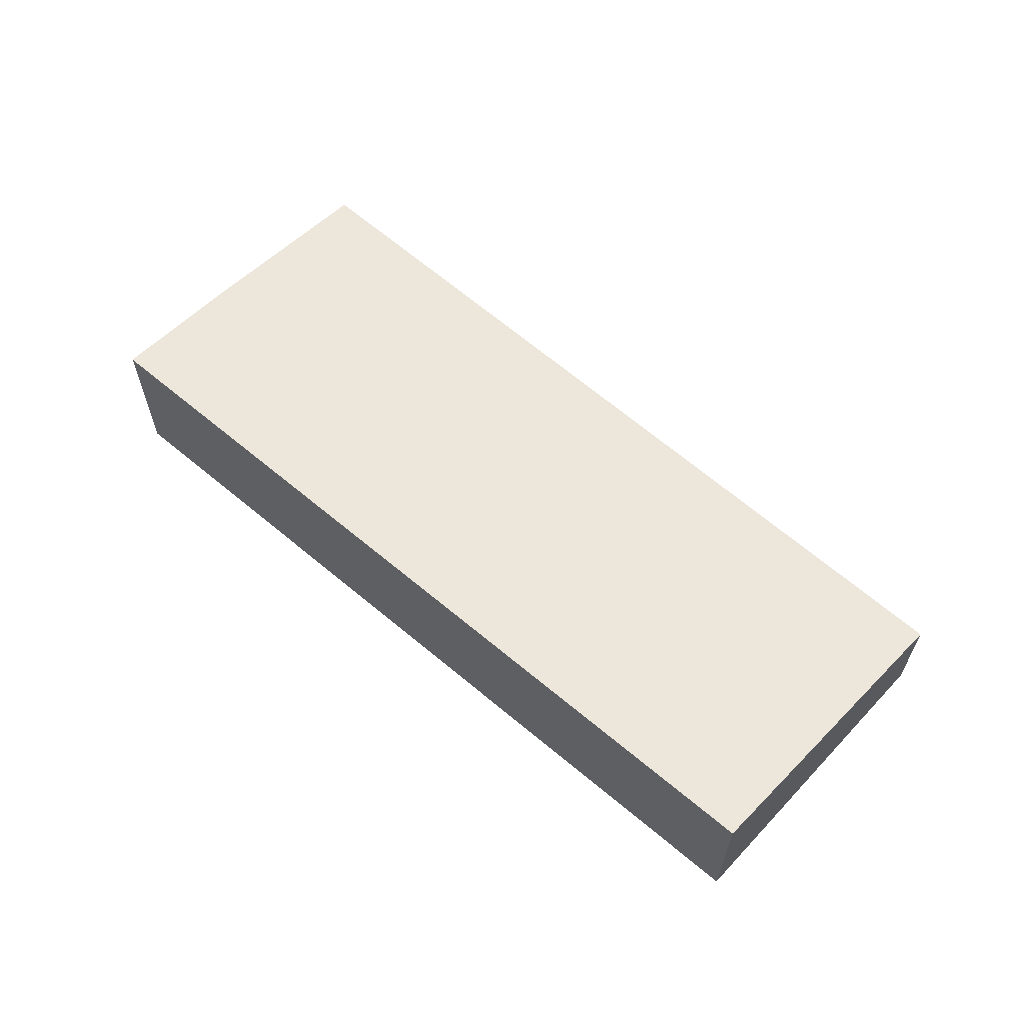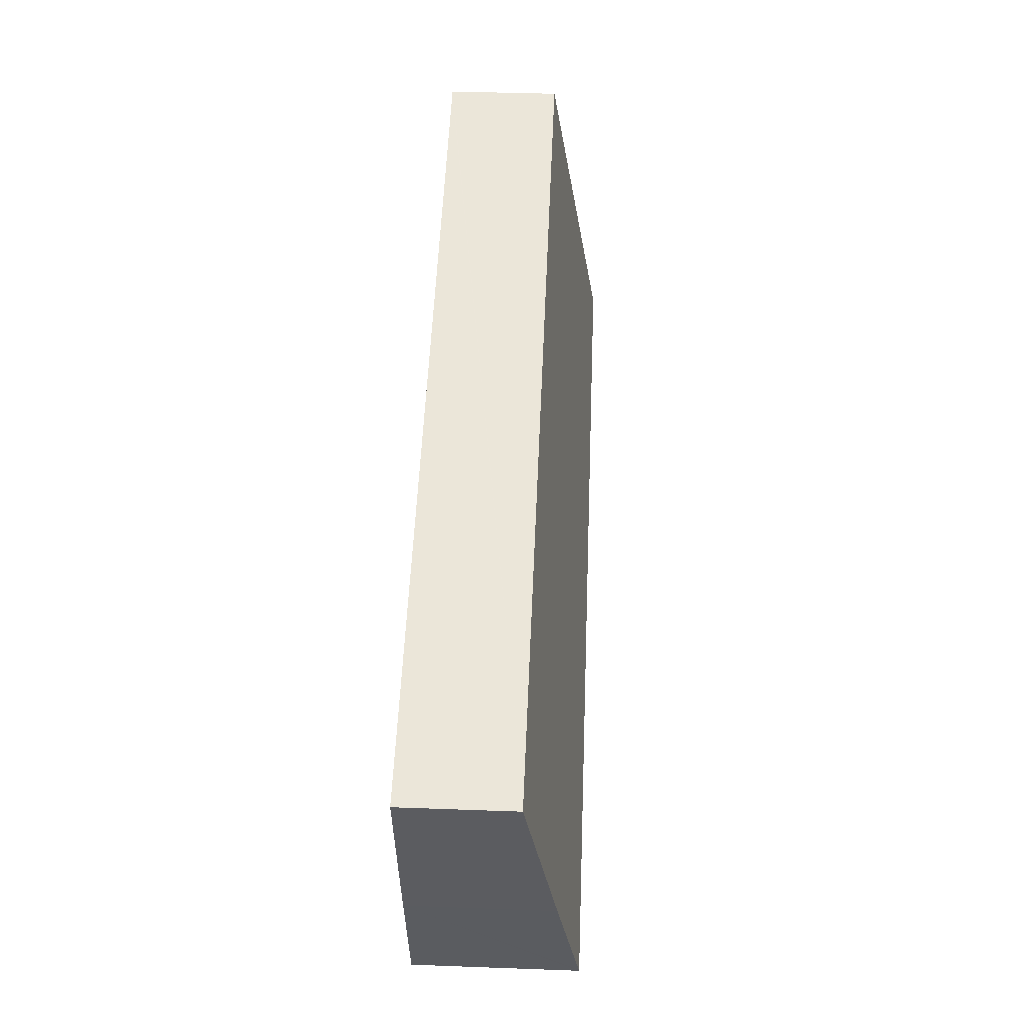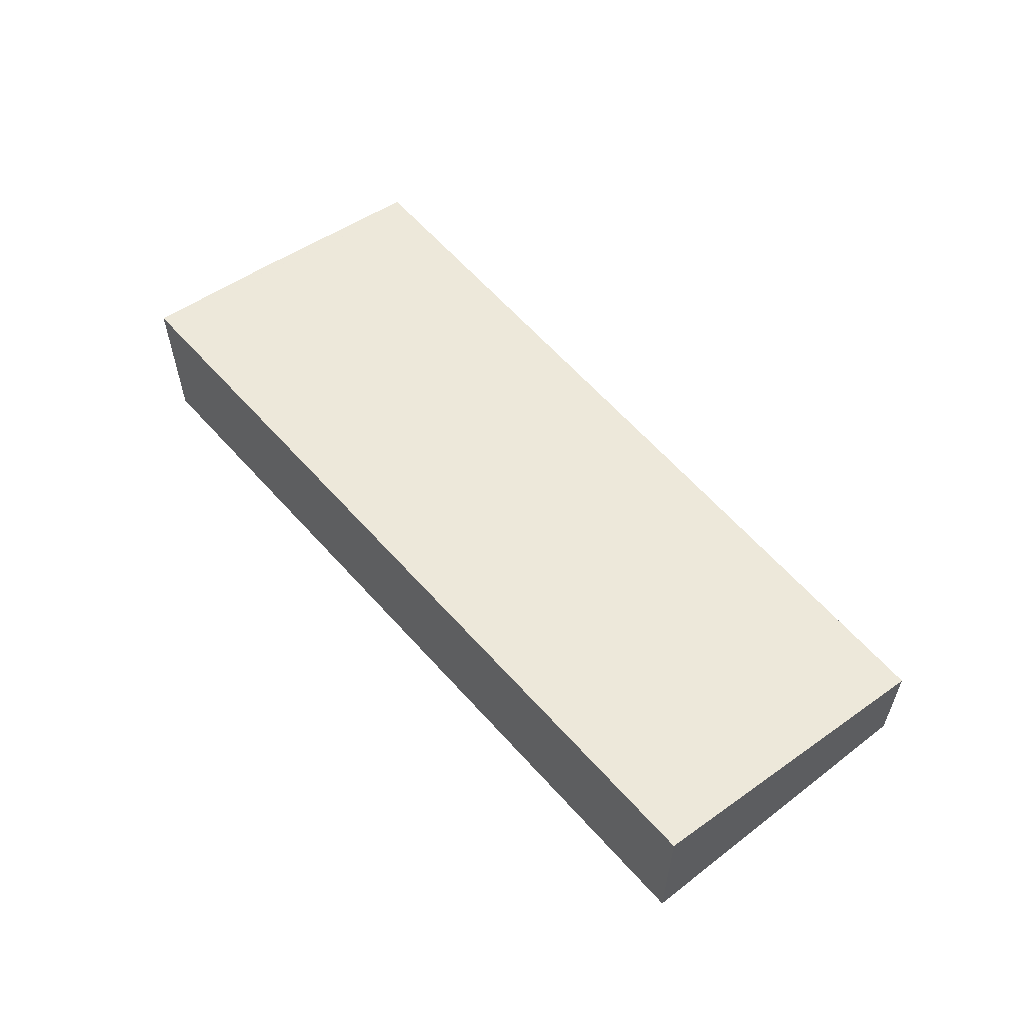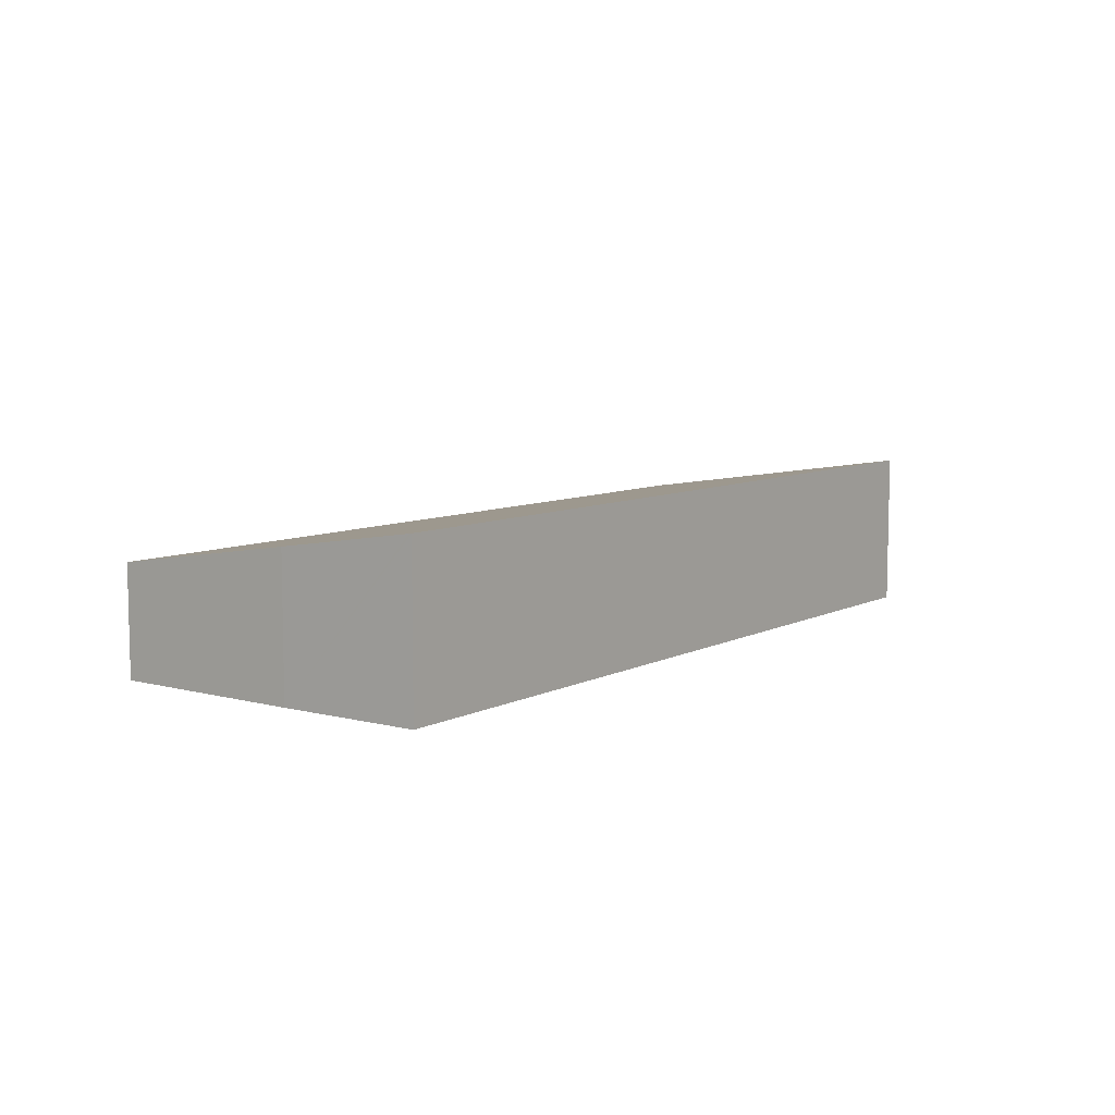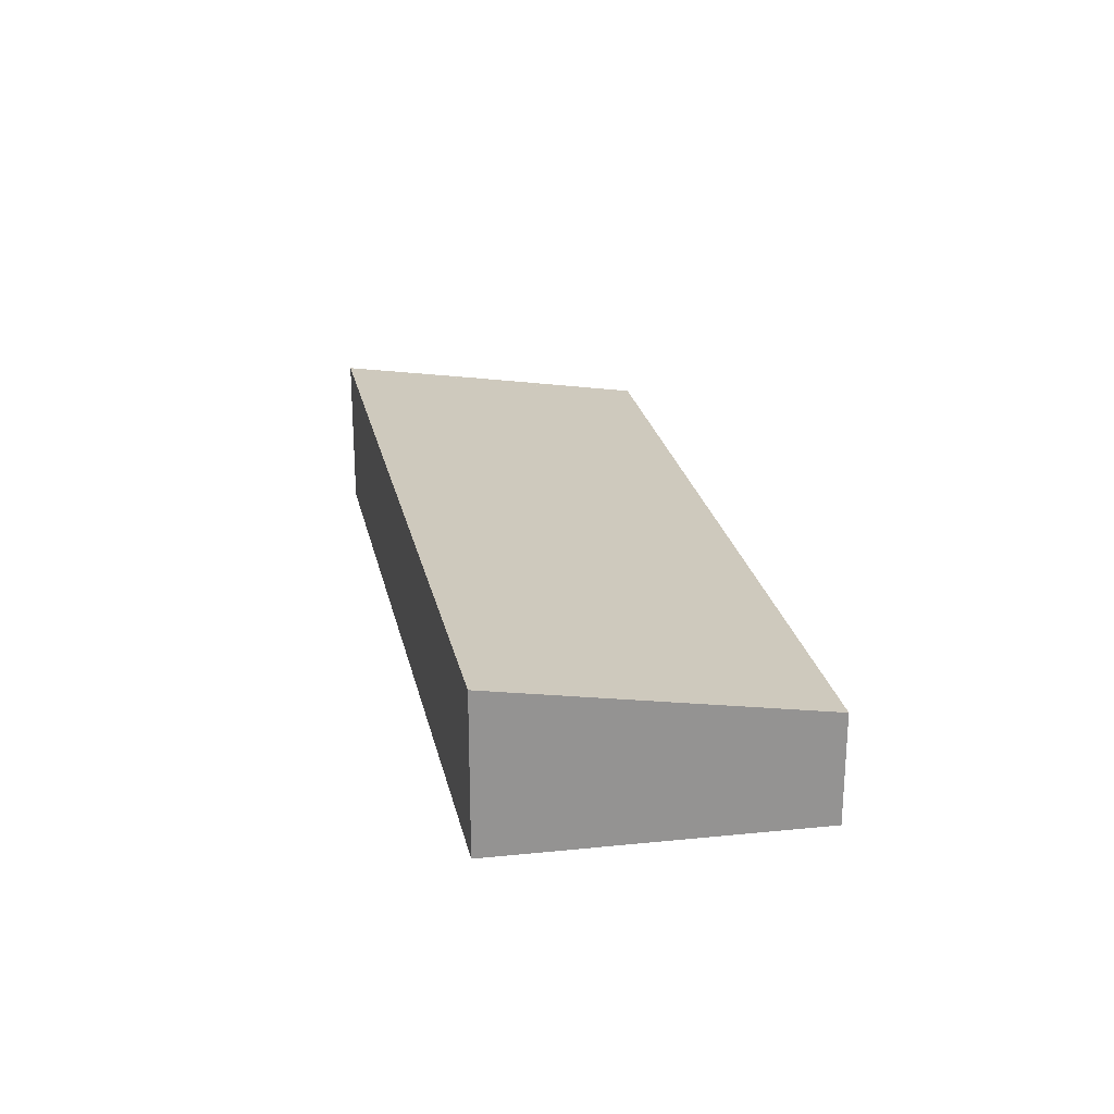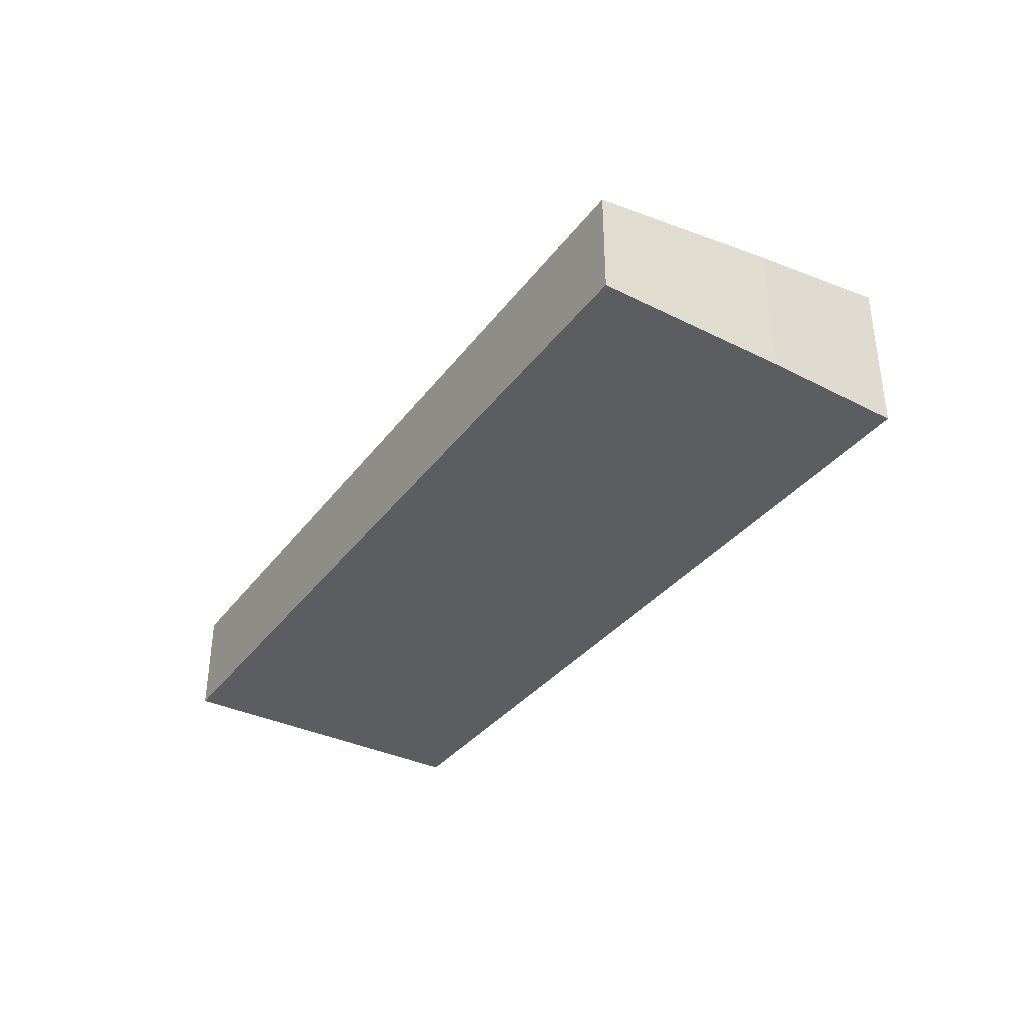
<metadata>
{"format":"obj","ext":"obj","renderer":"f3d","projection":"perspective","resolution":1024,"background":"white","views":[{"elev":61.7,"azim":-125.9,"up":"+Y"},{"elev":42.0,"azim":92.5,"up":"+Z"},{"elev":58.0,"azim":-117.5,"up":"+Y"},{"elev":8.0,"azim":139.7,"up":"+Y"},{"elev":23.5,"azim":-88.4,"up":"+Y"},{"elev":-36.7,"azim":70.0,"up":"+Y"}]}
</metadata>
<code>
v  0.73 2.27 3.668
v  12.57 2.887 -3.017
v  0 2.844 1.741e-16
v  1.125 1.96 5.651
v  1.199 1.96 5.635
v  15.88 1.96 2.447
v  14.71 2.894 -3.529
v  14.72 2.887 -3.483
v  15.33 2.499 -1.029
v  16.05 2.007 2.095
v  16.12 1.96 2.395
v  0 0 0
v  0.73 -2.246e-16 3.668
v  1.125 -3.46e-16 5.651
v  1.199 -3.45e-16 5.635
v  15.88 -1.498e-16 2.447
v  16.12 -1.467e-16 2.395
v  15.33 6.301e-17 -1.029
v  16.05 -1.283e-16 2.095
v  14.71 2.161e-16 -3.529
v  14.72 2.133e-16 -3.483
v  12.57 1.847e-16 -3.017
g defaultobject
f 1 2 3
f 2 1 4
f 2 4 5
f 2 5 6
f 2 6 7
f 7 6 8
f 8 6 9
f 9 6 10
f 10 6 11
f 12 1 3
f 1 12 13
f 1 13 4
f 4 13 14
f 14 5 4
f 5 14 6
f 6 14 15
f 6 15 16
f 6 16 11
f 11 16 17
f 17 10 11
f 10 17 9
f 9 17 18
f 18 17 19
f 18 8 9
f 8 18 7
f 7 18 20
f 20 18 21
f 20 2 7
f 2 20 3
f 3 20 22
f 3 22 12
f 16 19 17
f 19 16 18
f 18 16 15
f 18 15 21
f 21 15 20
f 20 15 22
f 22 15 12
f 12 15 14
f 12 14 13

</code>
